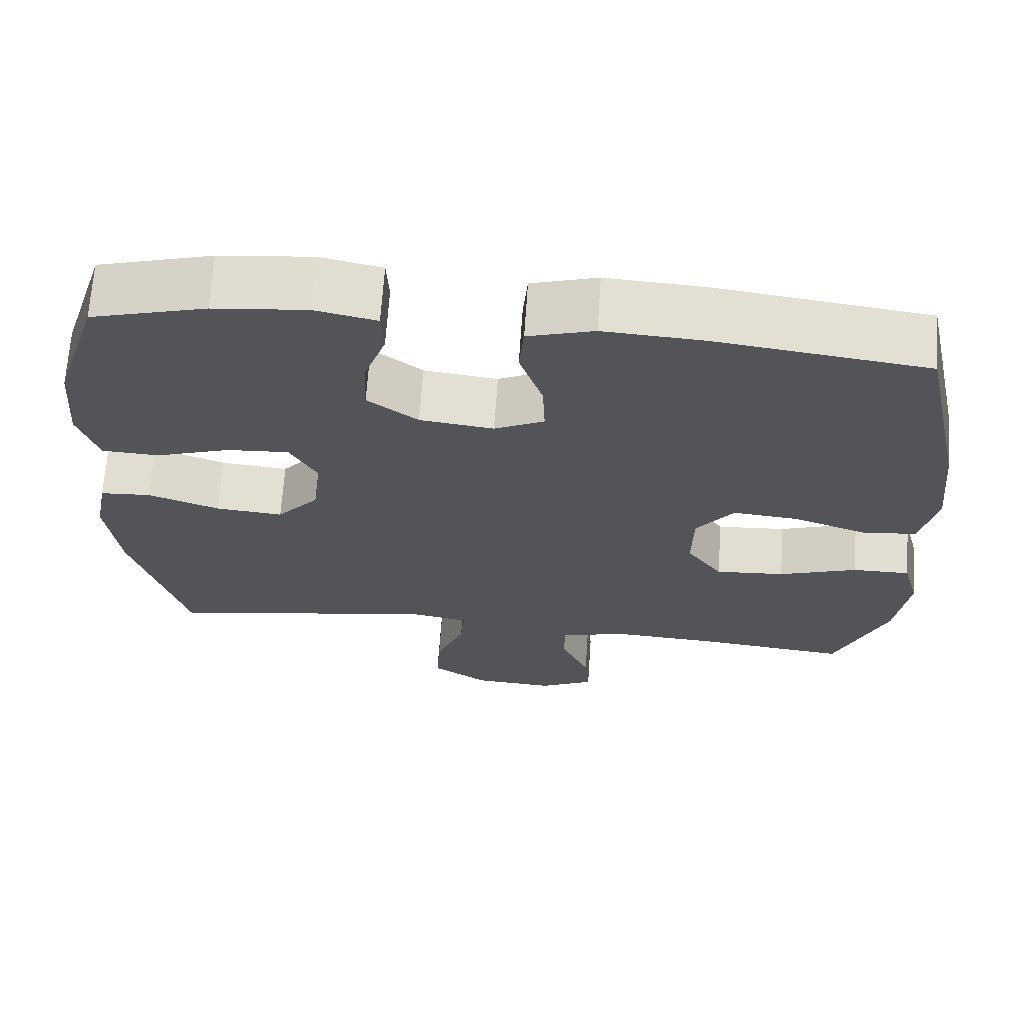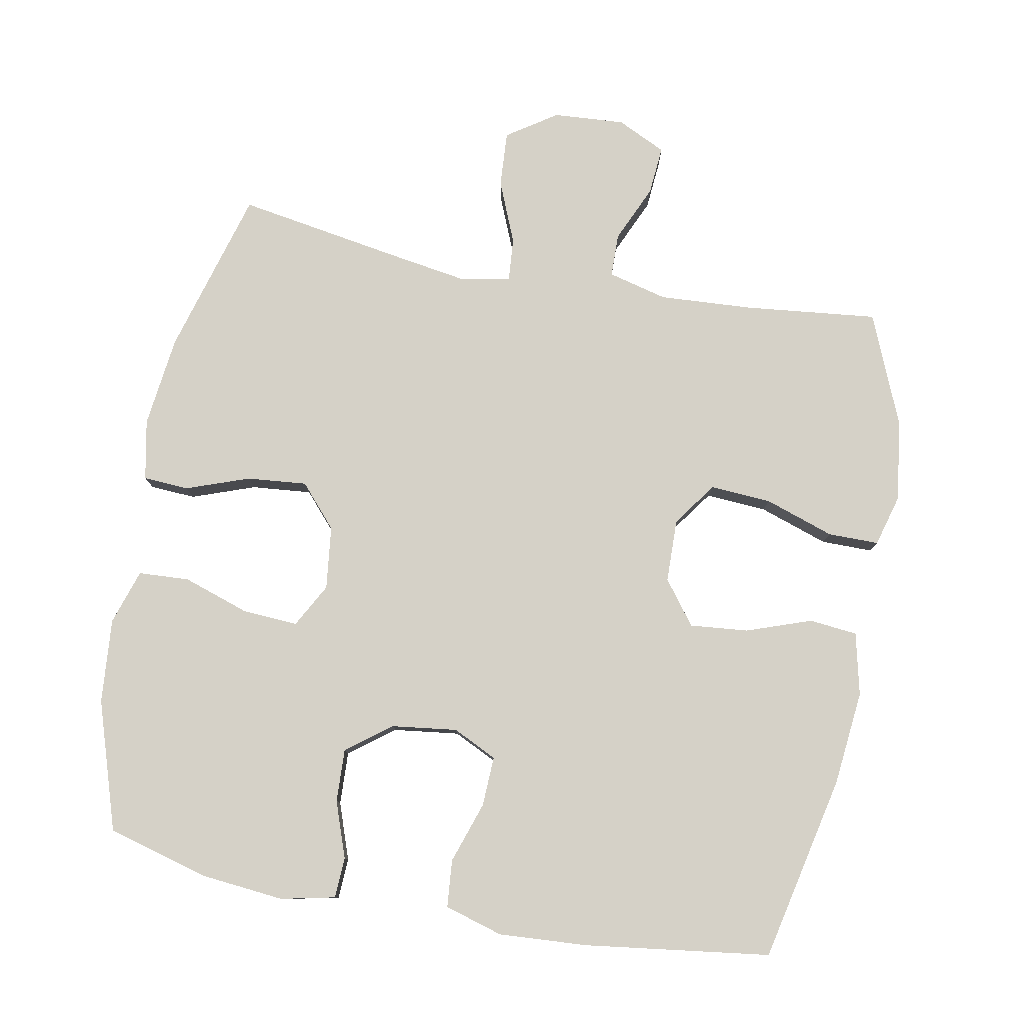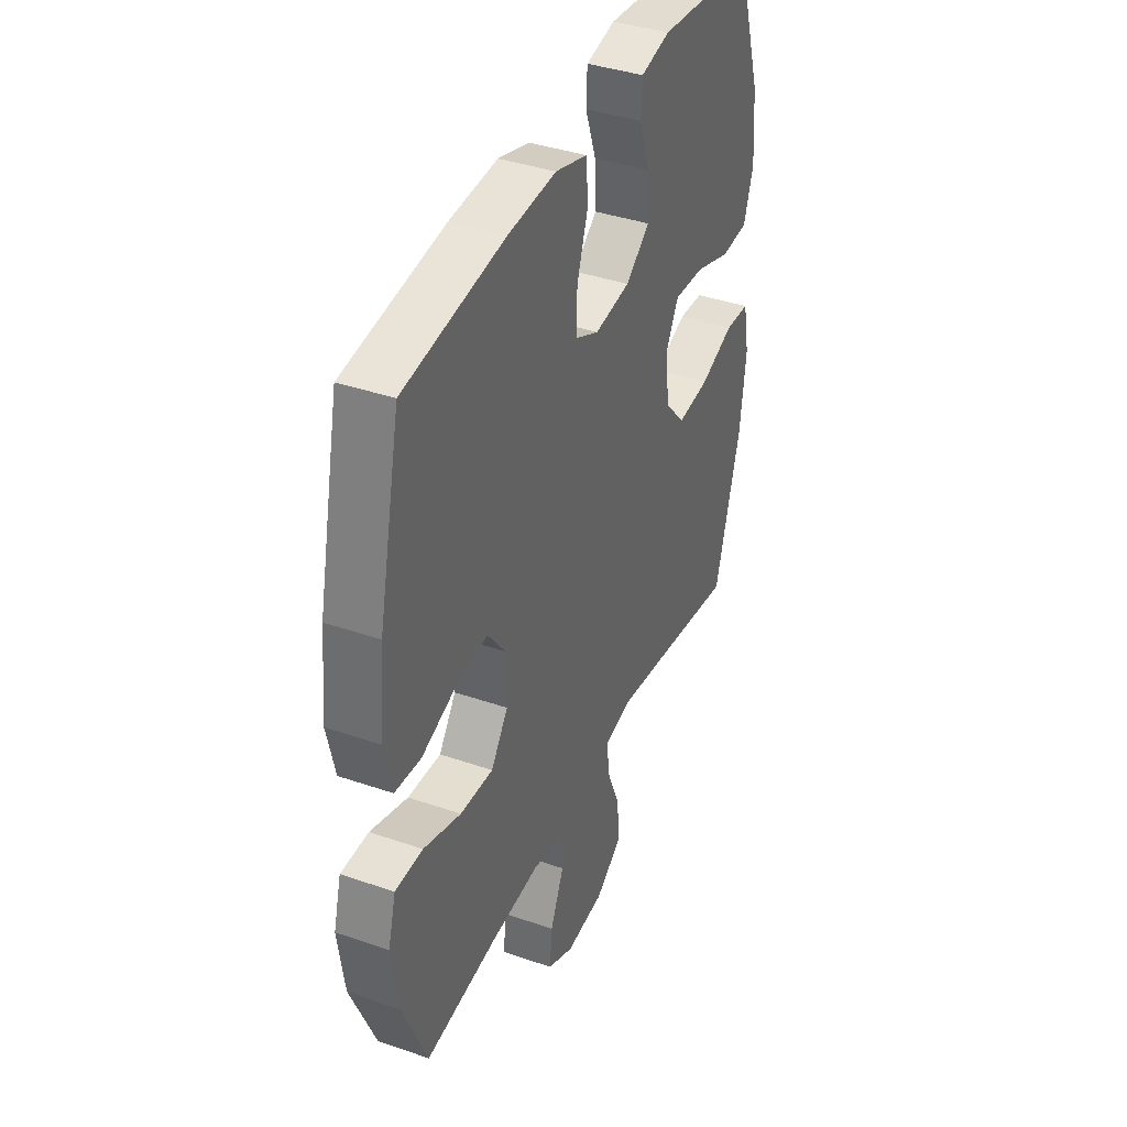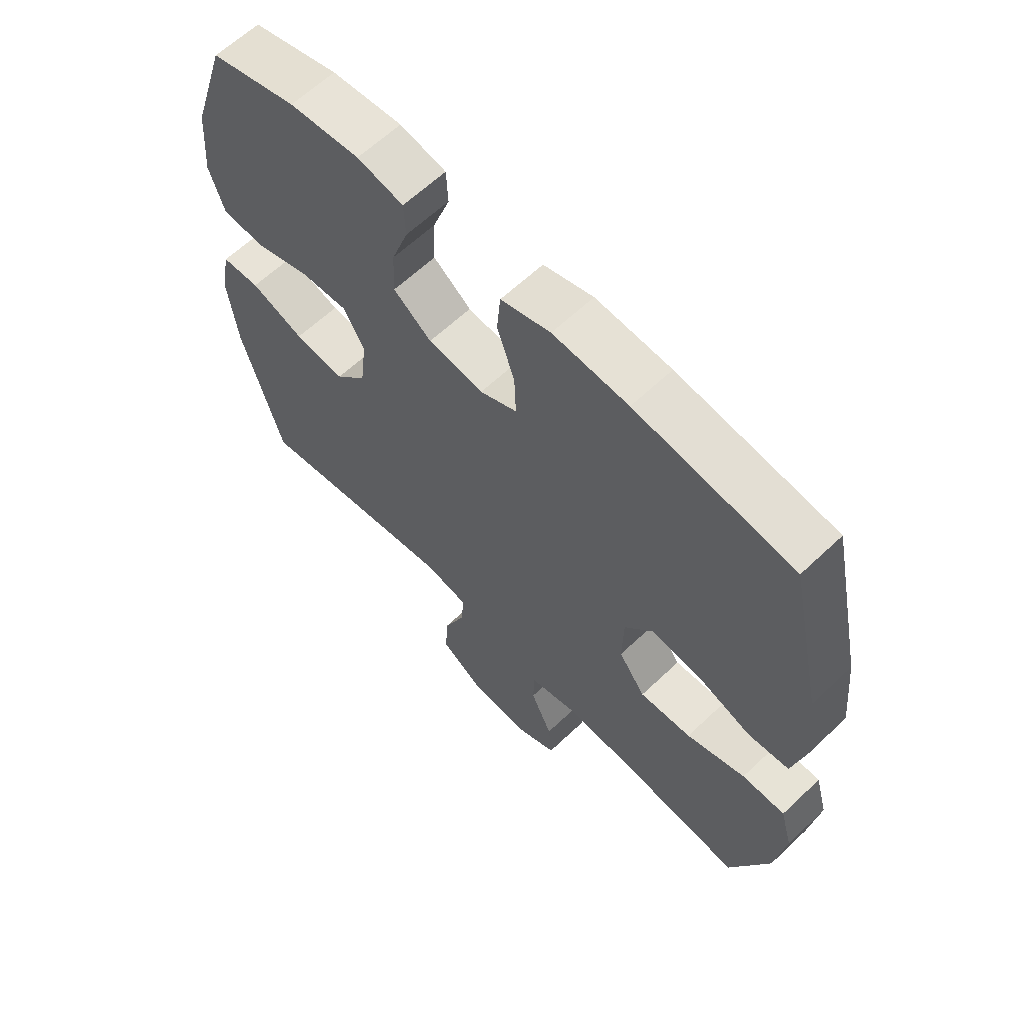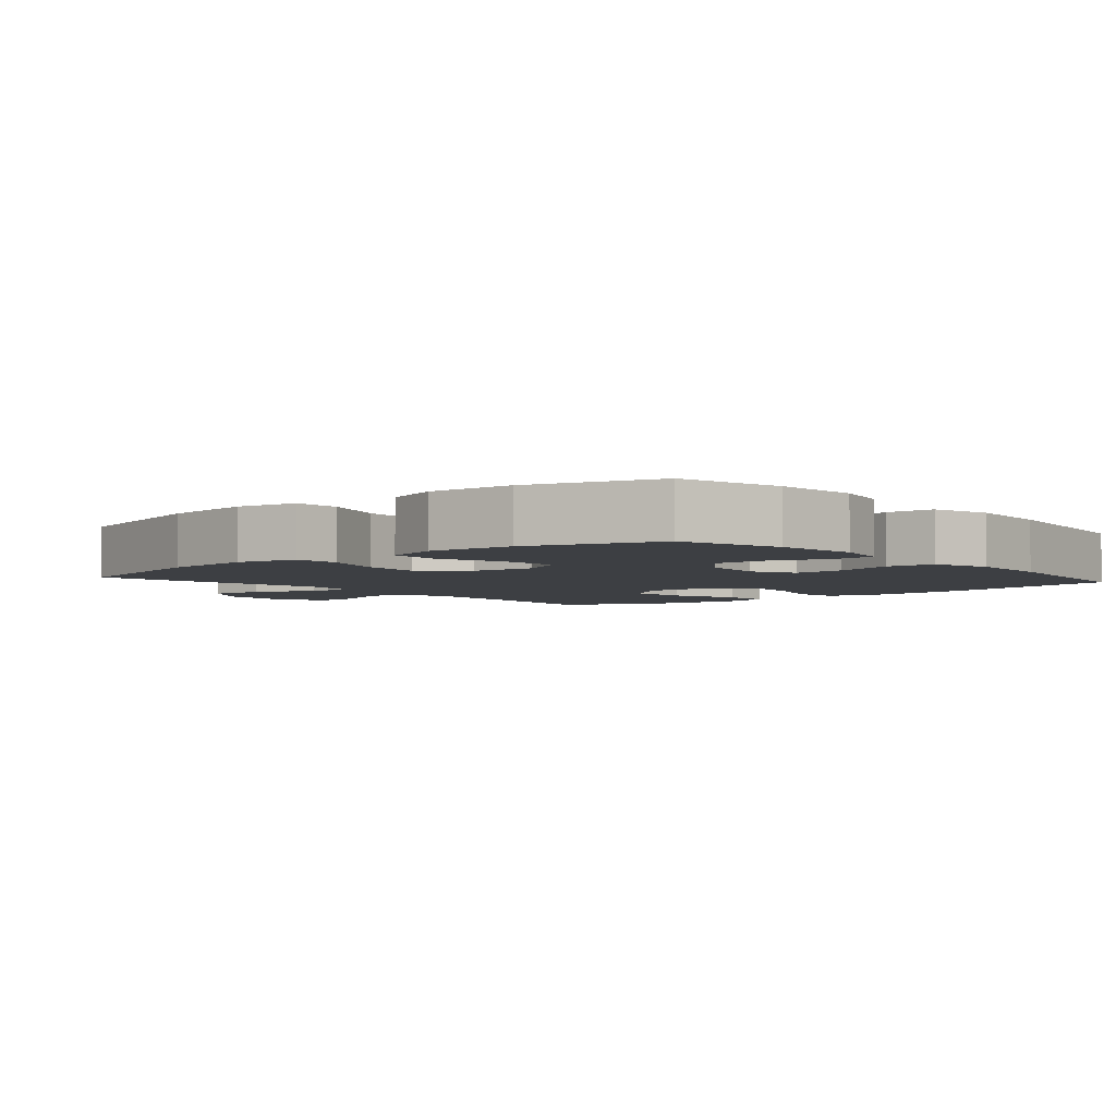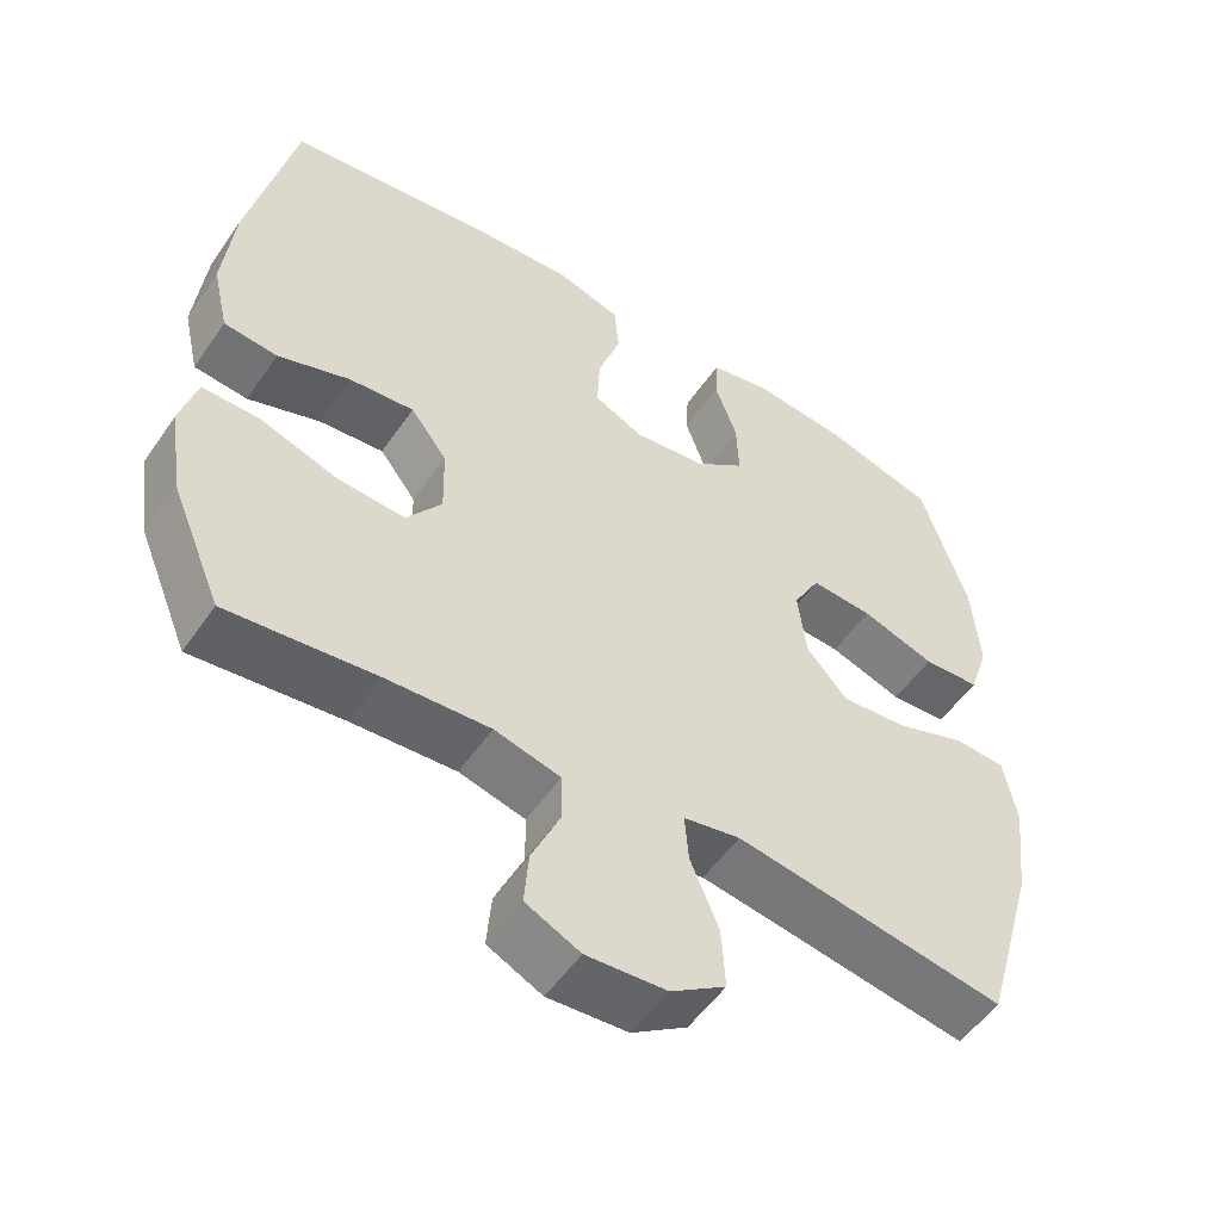
<metadata>
{"format":"obj","ext":"obj","renderer":"f3d","projection":"perspective","resolution":1024,"background":"white","views":[{"elev":67.2,"azim":3.9,"up":"+Z"},{"elev":79.6,"azim":10.6,"up":"+Y"},{"elev":39.0,"azim":113.4,"up":"+Z"},{"elev":62.7,"azim":46.2,"up":"+Z"},{"elev":-4.0,"azim":-49.6,"up":"+Y"},{"elev":-53.3,"azim":146.2,"up":"+Z"}]}
</metadata>
<code>
v 0.5 0.07 -0.5
v 0.306 0.07 -0.479
v 0.171 0.07 -0.471
v 0.085 0.07 -0.493
v 0.084 0.07 -0.556
v 0.121 0.07 -0.639
v 0.127 0.07 -0.71
v 0.056 0.07 -0.744
v -0.048 0.07 -0.737
v -0.12 0.07 -0.689
v -0.115 0.07 -0.608
v -0.078 0.07 -0.519
v -0.073 0.07 -0.456
v -0.147 0.07 -0.442
v -0.266 0.07 -0.461
v -0.5 0.07 -0.5
v -0.569 0.07 -0.258
v -0.585 0.07 -0.125
v -0.568 0.07 -0.037
v -0.502 0.07 -0.033
v -0.41 0.07 -0.066
v -0.323 0.07 -0.074
v -0.269 0.07 -0.013
v -0.258 0.07 0.079
v -0.293 0.07 0.143
v -0.374 0.07 0.138
v -0.47 0.07 0.106
v -0.544 0.07 0.11
v -0.57 0.07 0.19
v -0.56 0.07 0.313
v -0.5 0.07 0.5
v -0.352 0.07 0.541
v -0.231 0.07 0.553
v -0.152 0.07 0.536
v -0.149 0.07 0.477
v -0.178 0.07 0.395
v -0.181 0.07 0.318
v -0.116 0.07 0.269
v -0.021 0.07 0.257
v 0.043 0.07 0.288
v 0.04 0.07 0.361
v 0.01 0.07 0.45
v 0.016 0.07 0.519
v 0.101 0.07 0.544
v 0.23 0.07 0.536
v 0.5 0.07 0.5
v 0.559 0.07 0.229
v 0.573 0.07 0.091
v 0.552 0.07 0
v 0.482 0.07 -0.007
v 0.388 0.07 0.026
v 0.303 0.07 0.034
v 0.255 0.07 -0.029
v 0.253 0.07 -0.121
v 0.299 0.07 -0.185
v 0.388 0.07 -0.179
v 0.489 0.07 -0.145
v 0.563 0.07 -0.145
v 0.584 0.07 -0.221
v 0.567 0.07 -0.34
v 0.5 0 -0.5
v 0.306 0 -0.479
v 0.171 0 -0.471
v 0.085 0 -0.493
v 0.084 0 -0.556
v 0.121 0 -0.639
v 0.127 0 -0.71
v 0.056 0 -0.744
v -0.048 0 -0.737
v -0.12 0 -0.689
v -0.115 0 -0.608
v -0.078 0 -0.519
v -0.073 0 -0.456
v -0.147 0 -0.442
v -0.266 0 -0.461
v -0.5 0 -0.5
v -0.569 0 -0.258
v -0.585 0 -0.125
v -0.568 0 -0.037
v -0.502 0 -0.033
v -0.41 0 -0.066
v -0.323 0 -0.074
v -0.269 0 -0.013
v -0.258 0 0.079
v -0.293 0 0.143
v -0.374 0 0.138
v -0.47 0 0.106
v -0.544 0 0.11
v -0.57 0 0.19
v -0.56 0 0.313
v -0.5 0 0.5
v -0.352 0 0.541
v -0.231 0 0.553
v -0.152 0 0.536
v -0.149 0 0.477
v -0.178 0 0.395
v -0.181 0 0.318
v -0.116 0 0.269
v -0.021 0 0.257
v 0.043 0 0.288
v 0.04 0 0.361
v 0.01 0 0.45
v 0.016 0 0.519
v 0.101 0 0.544
v 0.23 0 0.536
v 0.5 0 0.5
v 0.559 0 0.229
v 0.573 0 0.091
v 0.552 0 0
v 0.482 0 -0.007
v 0.388 0 0.026
v 0.303 0 0.034
v 0.255 0 -0.029
v 0.253 0 -0.121
v 0.299 0 -0.185
v 0.388 0 -0.179
v 0.489 0 -0.145
v 0.563 0 -0.145
v 0.584 0 -0.221
v 0.567 0 -0.34
f 60 1 2
f 59 60 2
f 58 59 2
f 57 58 2
f 56 57 2
f 55 56 2 3
f 54 55 3 4
f 53 54 4
f 49 50 51
f 48 49 51
f 47 48 51
f 46 47 51
f 45 46 51
f 44 45 51
f 43 44 51
f 42 43 51
f 41 42 51
f 40 41 51 52
f 39 40 52 53
f 34 35 36
f 33 34 36
f 32 33 36
f 31 32 36
f 30 31 36
f 29 30 36
f 28 29 36
f 27 28 36
f 26 27 36
f 25 26 36 37
f 24 25 37 38
f 19 20 21
f 18 19 21
f 17 18 21
f 16 17 21
f 15 16 21
f 14 15 21 22
f 13 14 22 23
f 10 11 12
f 9 10 12
f 8 9 12
f 7 8 12
f 6 7 12
f 5 6 12
f 4 5 12 13
f 38 39 53
f 24 38 53
f 23 24 53
f 13 23 53
f 4 13 53
f 62 61 120
f 62 120 119
f 62 119 118
f 62 118 117
f 62 117 116
f 63 62 116 115
f 64 63 115 114
f 64 114 113
f 111 110 109
f 111 109 108
f 111 108 107
f 111 107 106
f 111 106 105
f 111 105 104
f 111 104 103
f 111 103 102
f 111 102 101
f 112 111 101 100
f 113 112 100 99
f 96 95 94
f 96 94 93
f 96 93 92
f 96 92 91
f 96 91 90
f 96 90 89
f 96 89 88
f 96 88 87
f 96 87 86
f 97 96 86 85
f 98 97 85 84
f 81 80 79
f 81 79 78
f 81 78 77
f 81 77 76
f 81 76 75
f 82 81 75 74
f 83 82 74 73
f 72 71 70
f 72 70 69
f 72 69 68
f 72 68 67
f 72 67 66
f 72 66 65
f 73 72 65 64
f 113 99 98
f 113 98 84
f 113 84 83
f 113 83 73
f 113 73 64
f 1 61 62 2
f 2 62 63 3
f 3 63 64 4
f 4 64 65 5
f 5 65 66 6
f 6 66 67 7
f 7 67 68 8
f 8 68 69 9
f 9 69 70 10
f 10 70 71 11
f 11 71 72 12
f 12 72 73 13
f 13 73 74 14
f 14 74 75 15
f 15 75 76 16
f 16 76 77 17
f 17 77 78 18
f 18 78 79 19
f 19 79 80 20
f 20 80 81 21
f 21 81 82 22
f 22 82 83 23
f 23 83 84 24
f 24 84 85 25
f 25 85 86 26
f 26 86 87 27
f 27 87 88 28
f 28 88 89 29
f 29 89 90 30
f 30 90 91 31
f 31 91 92 32
f 32 92 93 33
f 33 93 94 34
f 34 94 95 35
f 35 95 96 36
f 36 96 97 37
f 37 97 98 38
f 38 98 99 39
f 39 99 100 40
f 40 100 101 41
f 41 101 102 42
f 42 102 103 43
f 43 103 104 44
f 44 104 105 45
f 45 105 106 46
f 46 106 107 47
f 47 107 108 48
f 48 108 109 49
f 49 109 110 50
f 50 110 111 51
f 51 111 112 52
f 52 112 113 53
f 53 113 114 54
f 54 114 115 55
f 55 115 116 56
f 56 116 117 57
f 57 117 118 58
f 58 118 119 59
f 59 119 120 60
f 60 120 61 1

</code>
